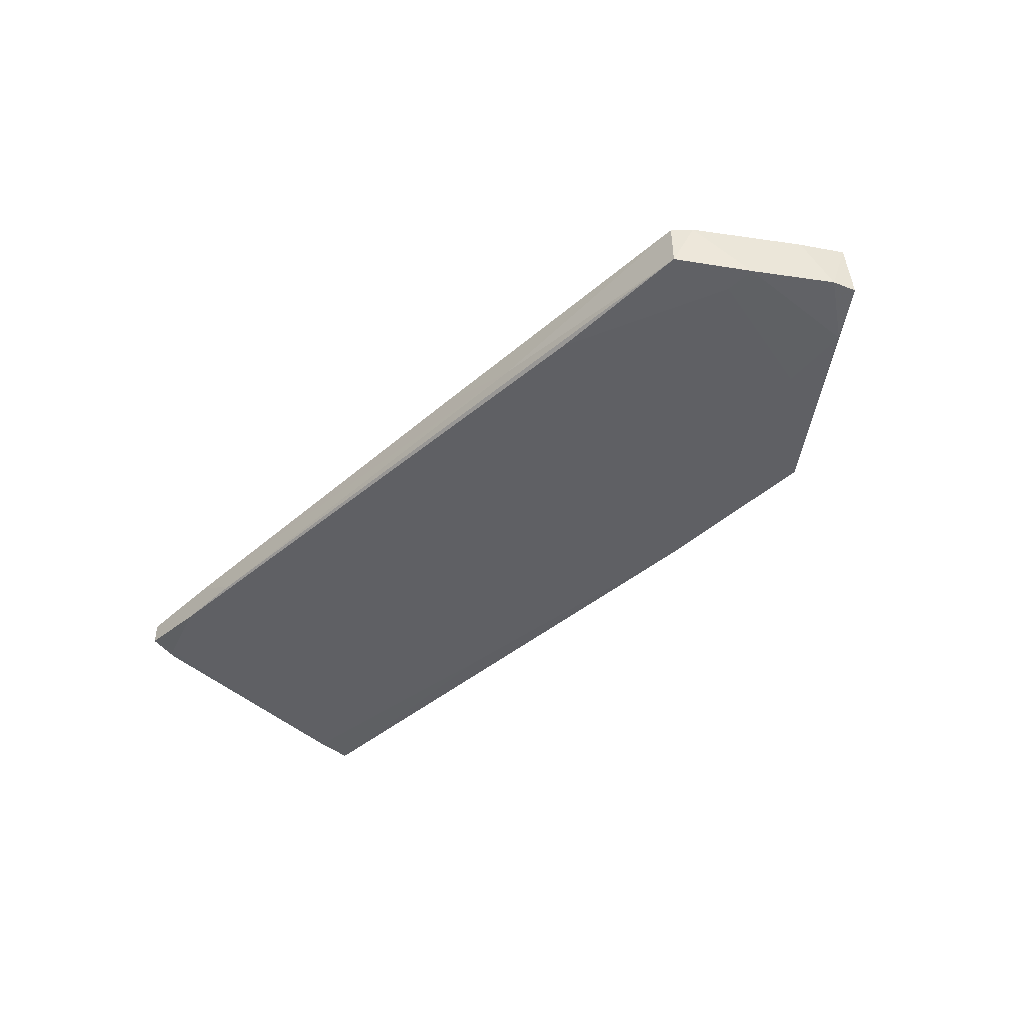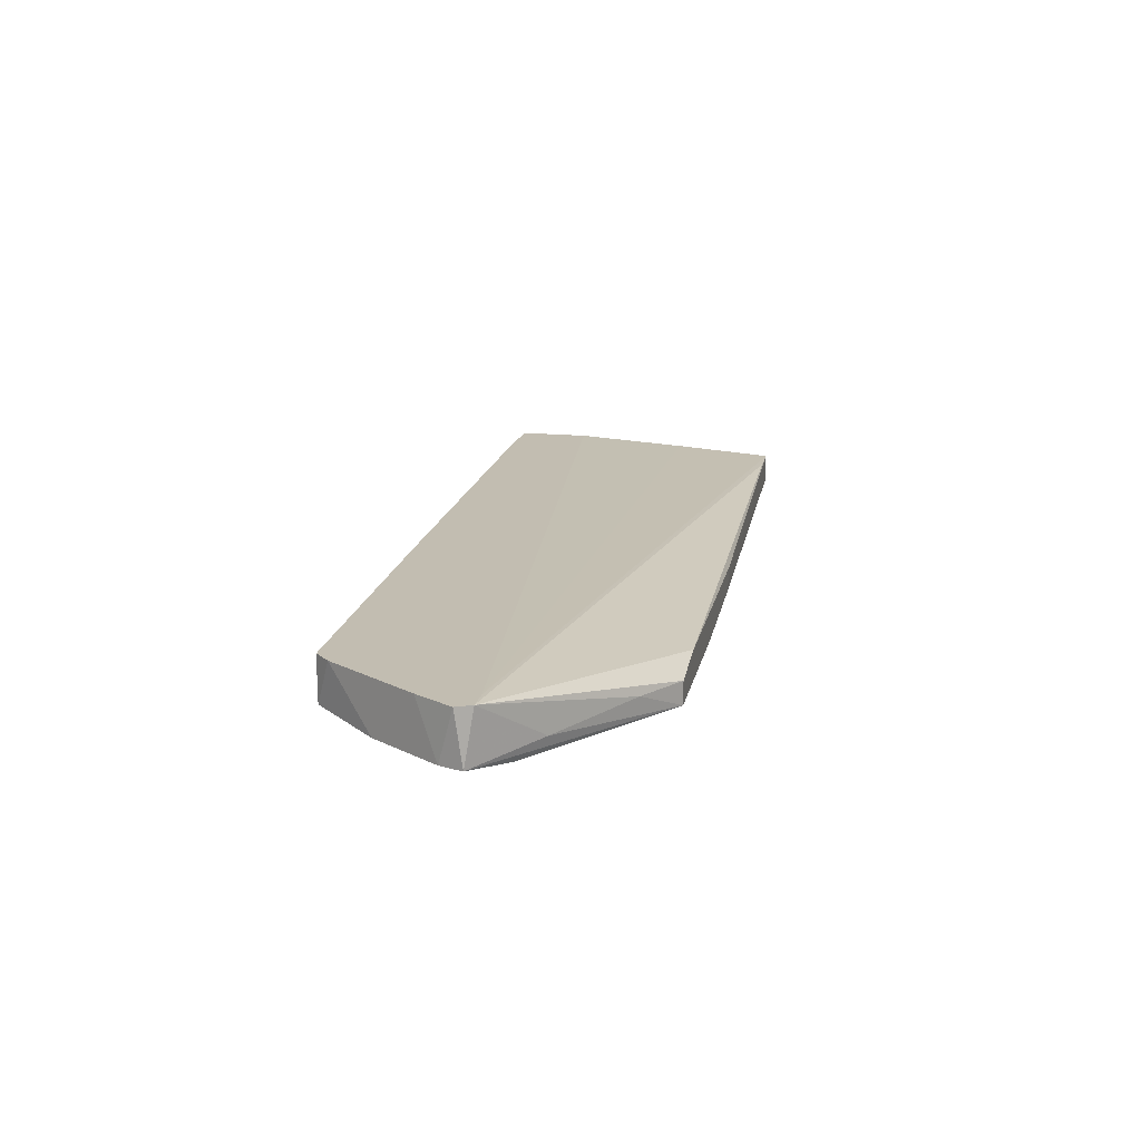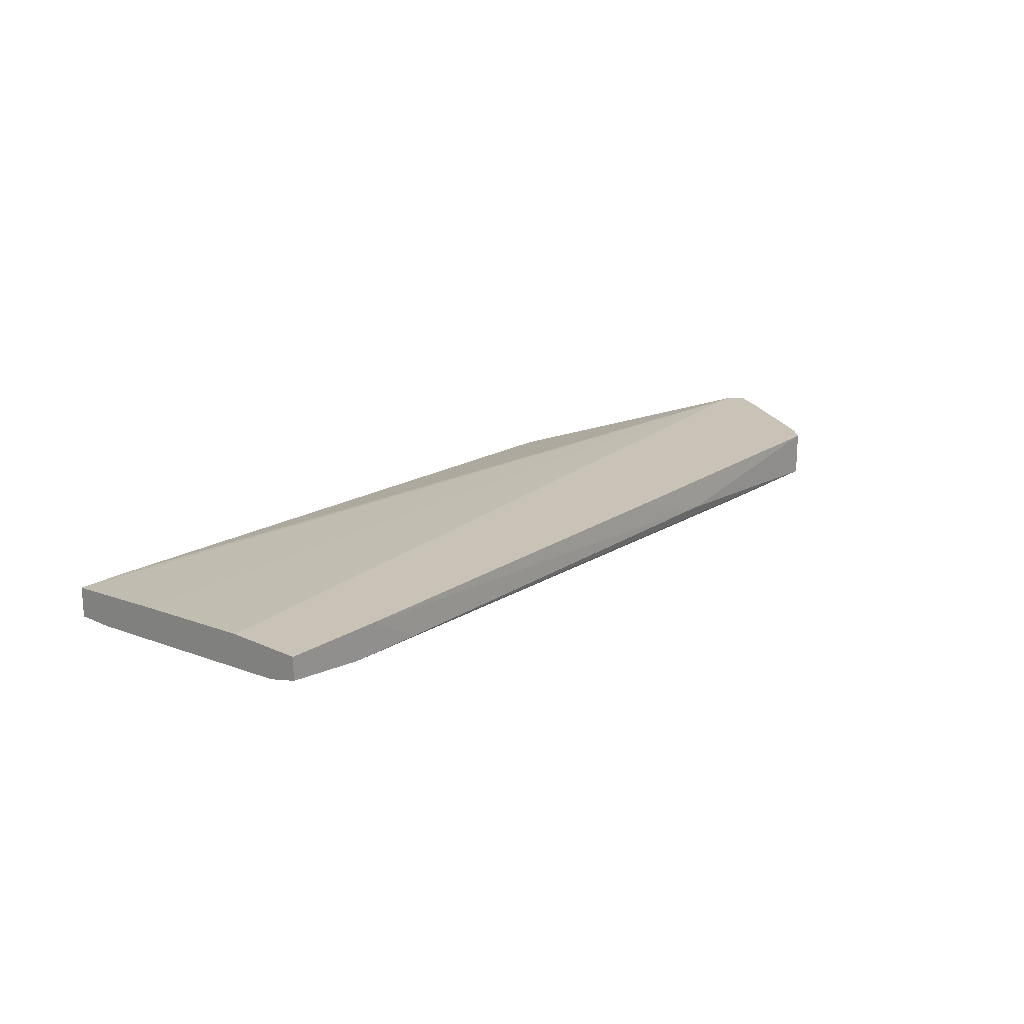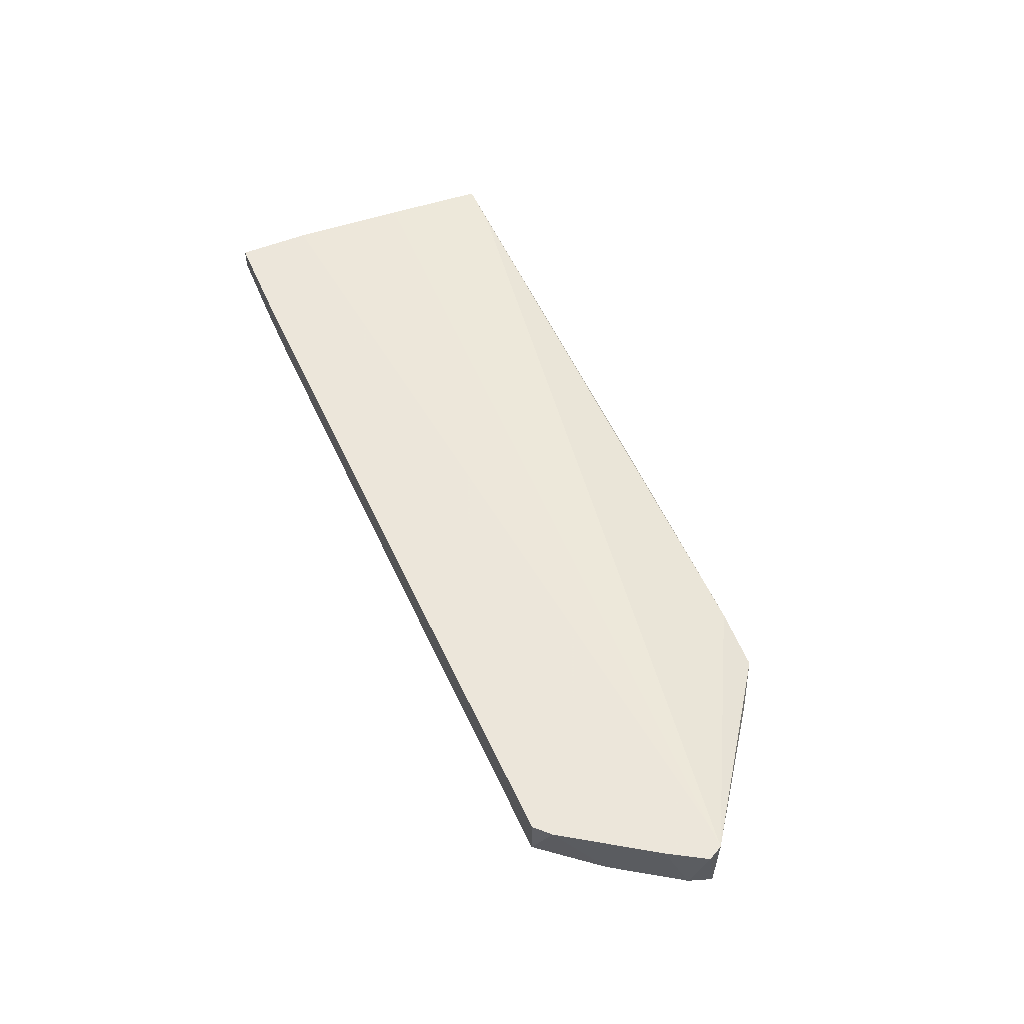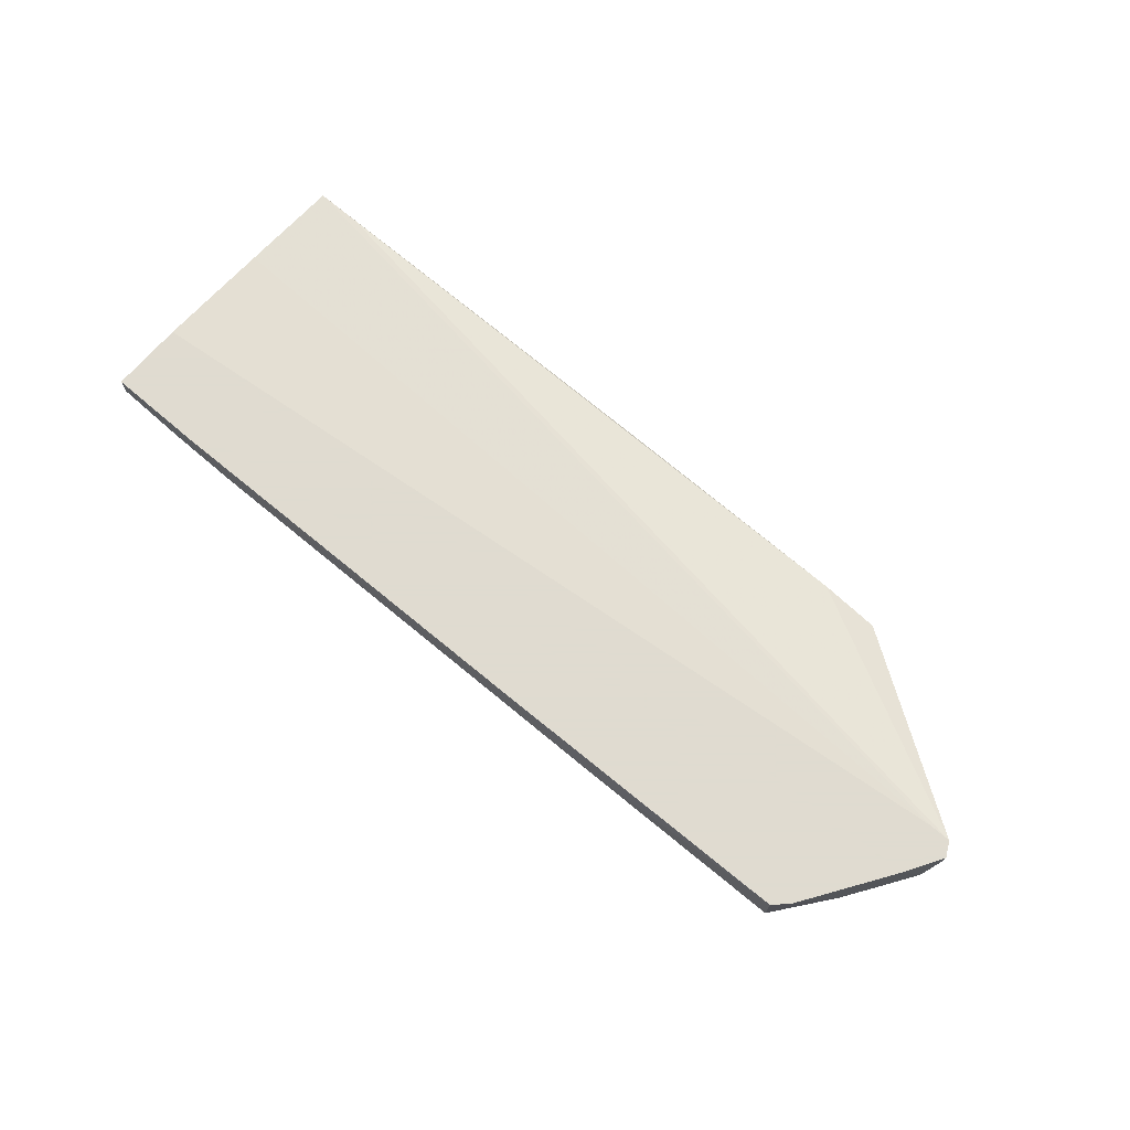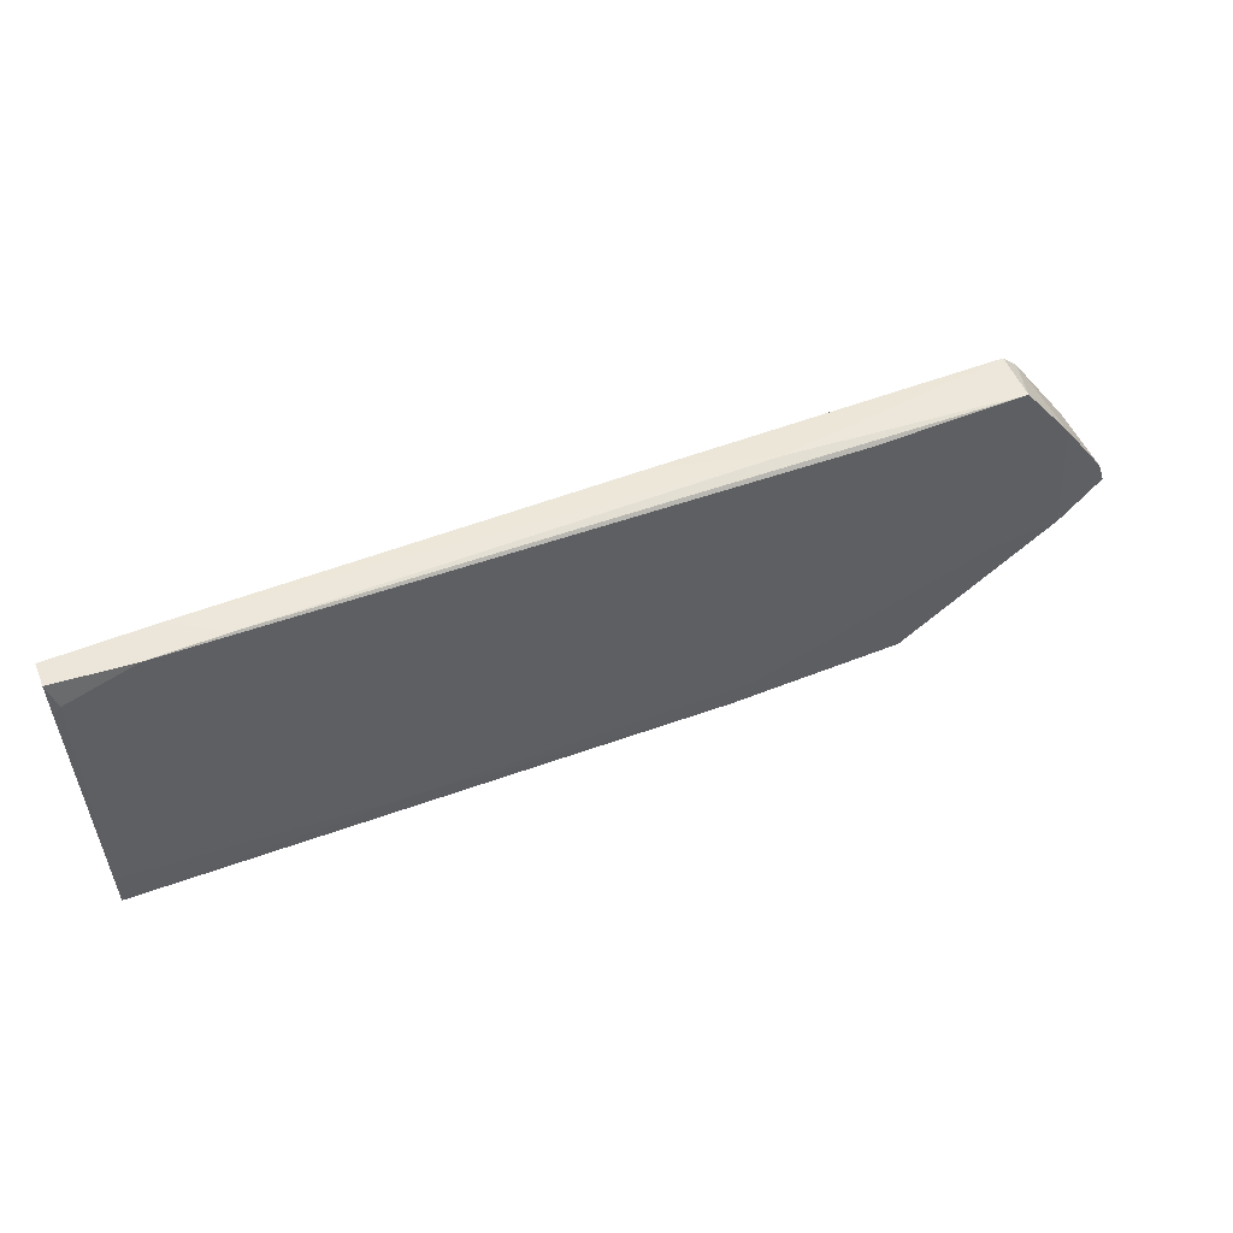
<metadata>
{"format":"obj","ext":"obj","renderer":"f3d","projection":"perspective","resolution":1024,"background":"white","views":[{"elev":-43.6,"azim":-133.4,"up":"+Z"},{"elev":16.8,"azim":-78.5,"up":"+Z"},{"elev":19.5,"azim":130.5,"up":"+Z"},{"elev":54.2,"azim":-113.3,"up":"+Z"},{"elev":70.2,"azim":-139.3,"up":"+Z"},{"elev":54.3,"azim":157.1,"up":"+Y"}]}
</metadata>
<code>
v -0.08826 -0.03642 -0.06526
v -0.007127 -0.04319 -0.06357
v 0.05544 0.02614 -0.06357
v -0.1204 -0.01275 -0.05681
v -0.1204 -0.006002 -0.06864
v 0.03008 -0.03811 -0.06864
v -0.1153 -0.01275 -0.05681
v -0.008824 -0.04319 -0.06864
v -0.09672 -0.01951 -0.07033
v -0.07812 -0.04319 -0.07033
v -0.07812 -0.04319 -0.06526
v -0.1035 0.01937 -0.05681
v -0.1035 0.009221 -0.06864
v -0.1103 0.009221 -0.06864
v -0.117 -0.000918 -0.05681
v -0.03924 -0.04319 -0.07033
v -0.0274 0.02444 -0.05681
v 0.06728 0.02614 -0.05681
v 0.07911 -0.0415 -0.06019
v 0.07235 0.02614 -0.06357
v -0.06628 0.02275 -0.06695
v -0.1119 -0.01782 -0.07033
v -0.04938 0.02444 -0.06357
v -0.1069 -0.02289 -0.06695
v -0.04431 -0.03811 -0.07033
v 0.08927 0.01937 -0.06357
v 0.08927 0.02614 -0.06188
v 0.08927 0.02614 -0.05681
v 0.08927 -0.03303 -0.06695
v 0.08927 -0.01782 -0.0585
v 0.08927 -0.0415 -0.06695
v 0.08927 -0.0415 -0.06019
v 0.08927 0.009228 -0.05681
v -0.06461 -0.04319 -0.06357
v -0.1001 0.02275 -0.05681
v -0.1001 0.02275 -0.06695
v -0.1221 -0.01106 -0.06864
v -0.1221 -0.009368 -0.05681
v 0.08758 0.02106 -0.06357
f 24 10 1
f 33 28 15
f 28 33 32
f 28 32 31
f 15 28 35
f 33 15 4
f 28 31 29
f 4 11 34
f 11 10 34
f 28 29 26
f 10 9 16
f 34 10 16
f 36 20 21
f 14 36 21
f 36 35 23
f 32 33 30
f 9 10 22
f 10 37 22
f 31 32 2
f 32 34 2
f 34 16 2
f 32 4 19
f 34 32 19
f 4 34 19
f 29 31 6
f 31 16 6
f 28 20 18
f 35 28 18
f 20 28 27
f 28 26 27
f 4 37 24
f 37 10 24
f 4 15 38
f 37 4 38
f 15 14 5
f 22 37 5
f 14 22 5
f 38 15 5
f 37 38 5
f 15 35 12
f 35 36 12
f 36 14 12
f 14 15 12
f 26 29 39
f 21 20 39
f 29 6 39
f 20 27 39
f 27 26 39
f 16 9 25
f 9 21 25
f 6 16 25
f 21 39 25
f 39 6 25
f 33 4 7
f 4 32 7
f 30 33 7
f 32 30 7
f 20 36 3
f 36 23 3
f 18 20 3
f 23 18 3
f 16 31 8
f 31 2 8
f 2 16 8
f 23 35 17
f 35 18 17
f 18 23 17
f 21 9 13
f 14 21 13
f 9 22 13
f 22 14 13
f 11 4 1
f 10 11 1
f 4 24 1

</code>
